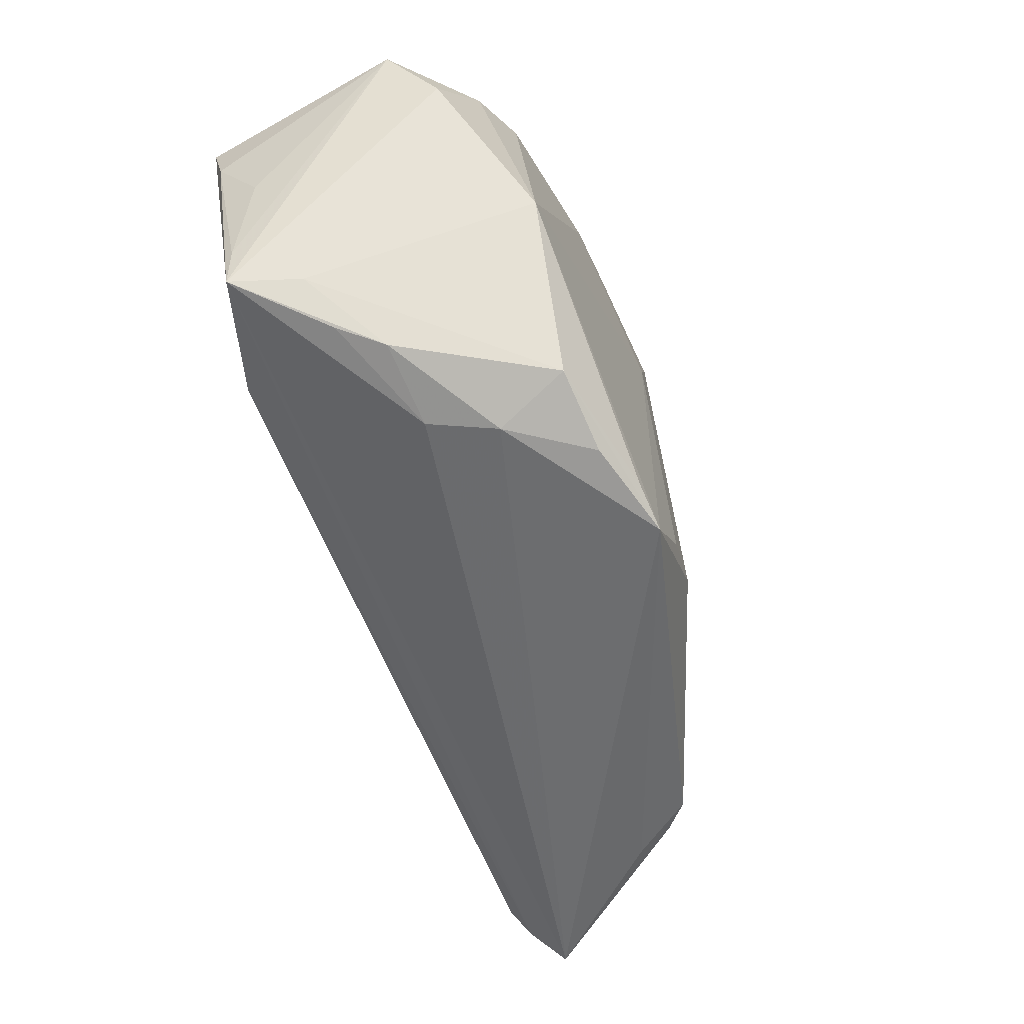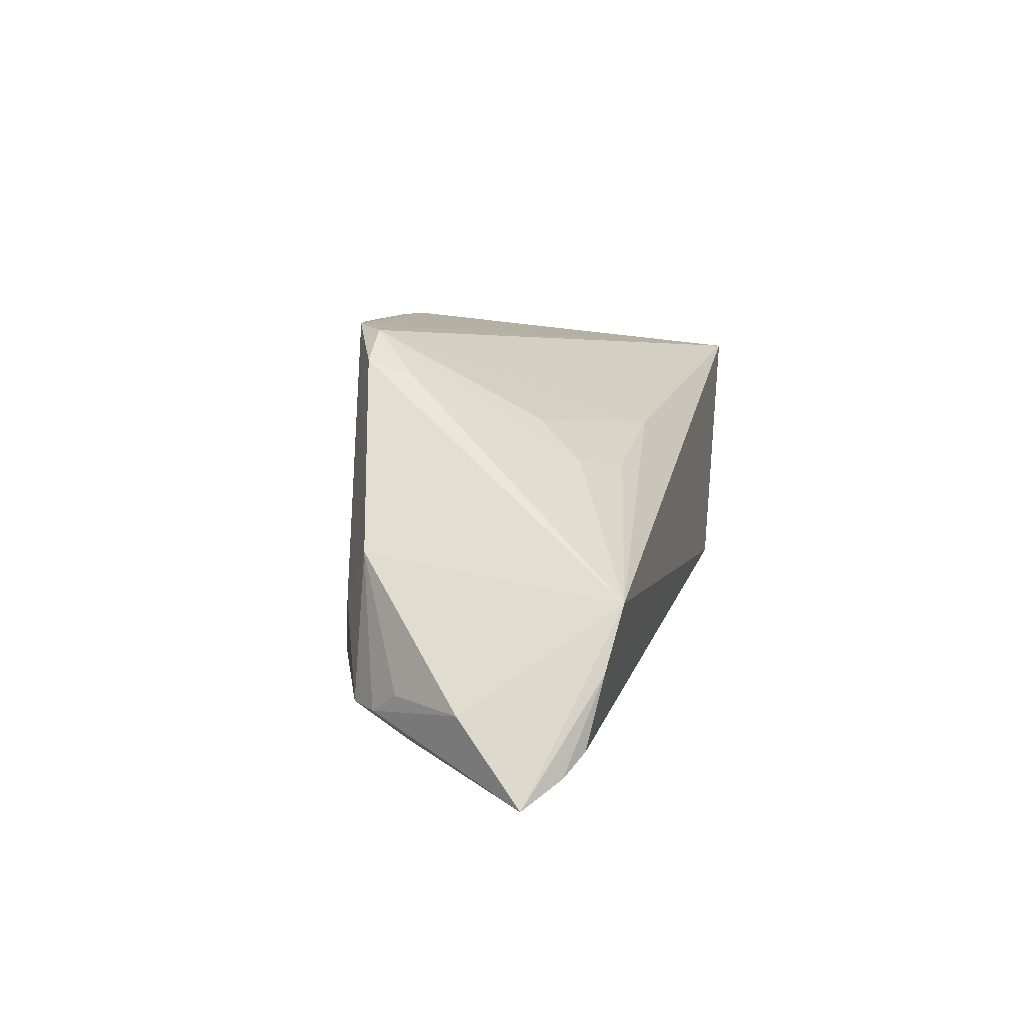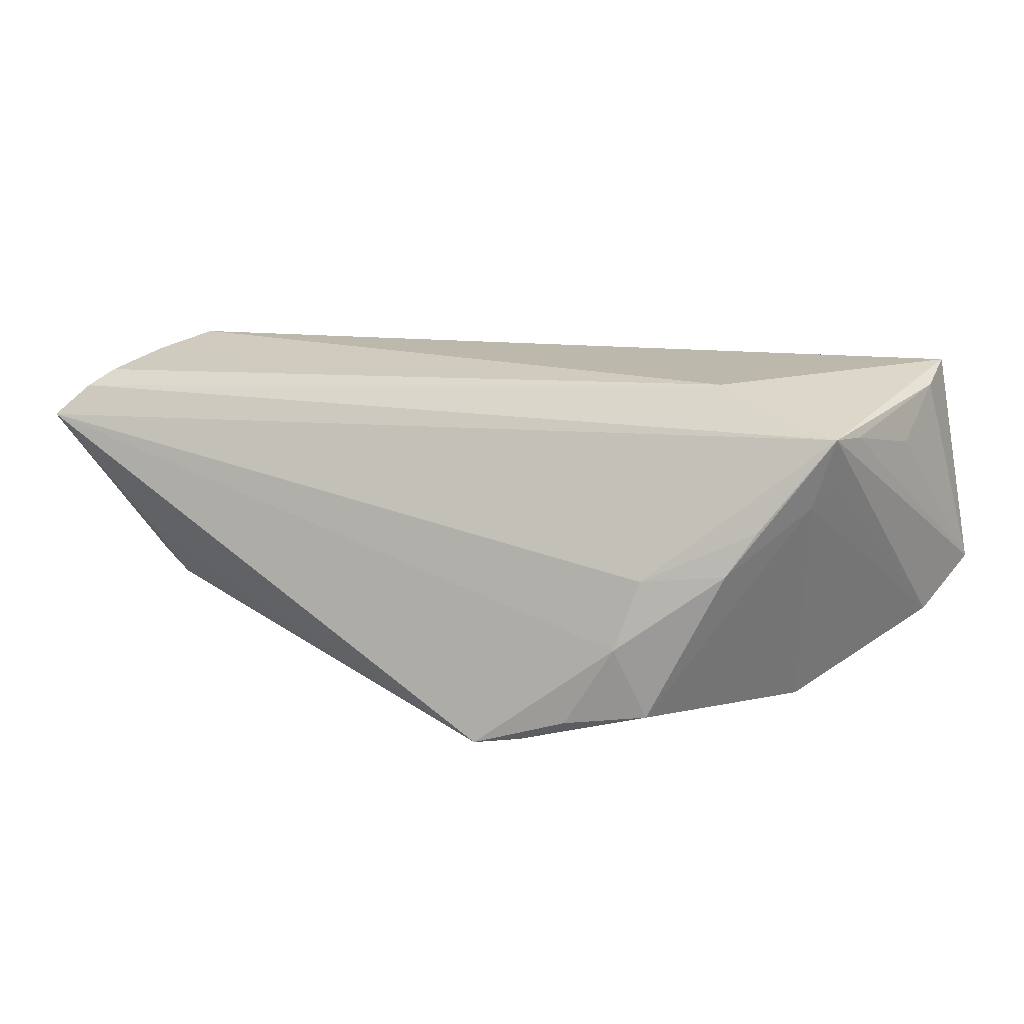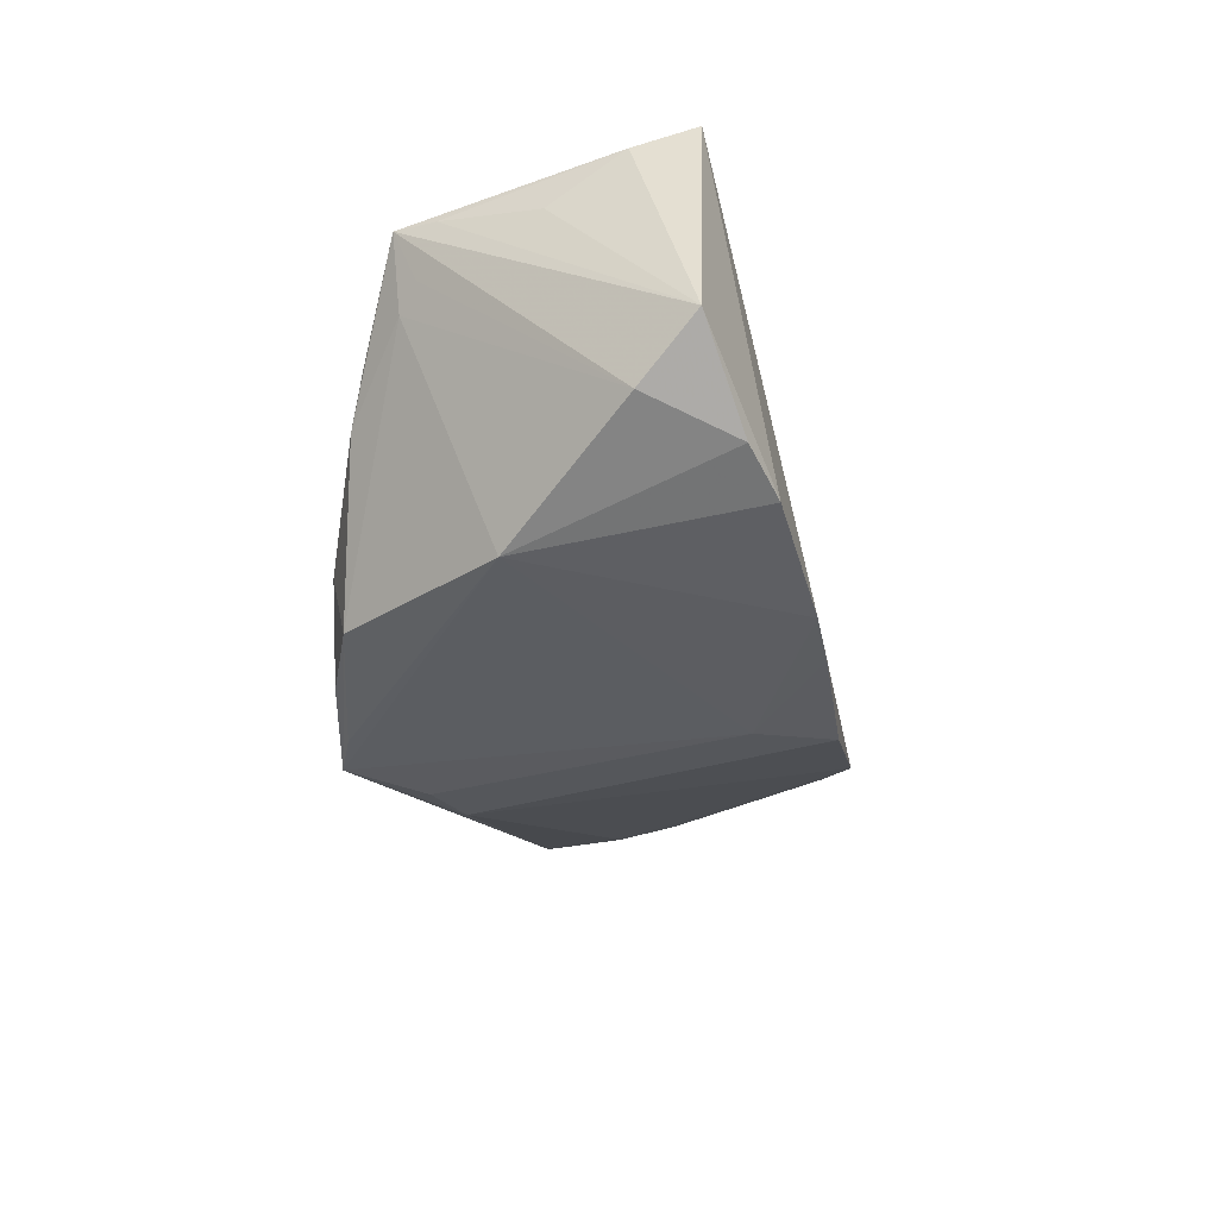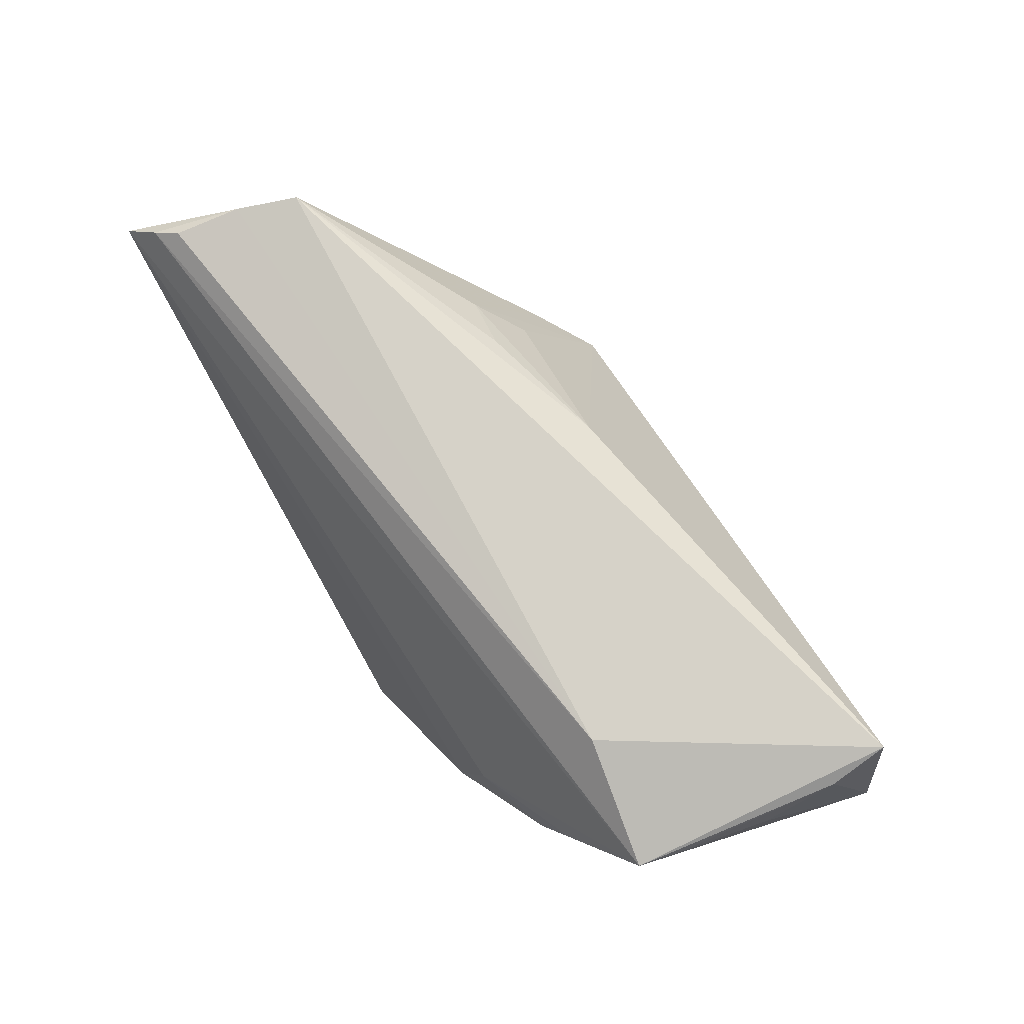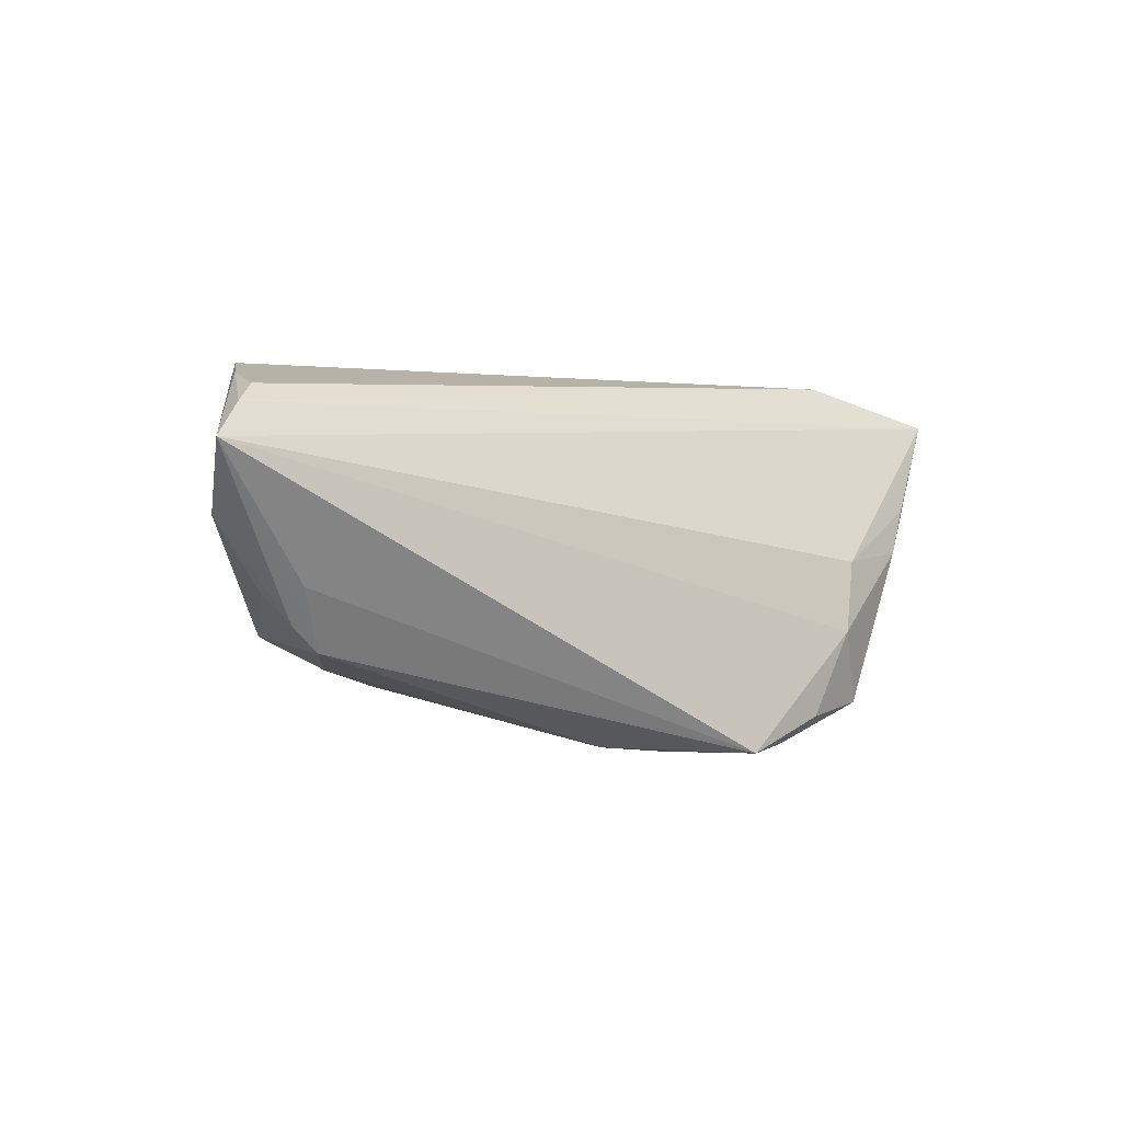
<metadata>
{"format":"obj","ext":"obj","renderer":"f3d","projection":"perspective","resolution":1024,"background":"white","views":[{"elev":-54.3,"azim":110.3,"up":"+Y"},{"elev":4.2,"azim":-78.0,"up":"+Y"},{"elev":14.8,"azim":29.5,"up":"+Z"},{"elev":-30.9,"azim":104.4,"up":"+Z"},{"elev":77.9,"azim":60.7,"up":"+Z"},{"elev":0.5,"azim":-31.0,"up":"+Z"}]}
</metadata>
<code>
v 0.04651 0.016 0.01938
v 0.01553 -0.02316 -0.01869
v 0.04713 0.01656 -0.01007
v 0.04067 -0.008896 0.008216
v -0.02918 0.008736 0.01283
v 0.04264 -0.006596 0.01064
v -0.02939 0.01863 -0.007321
v 0.004585 -0.0261 -0.02227
v -0.04929 -0.01819 -0.006865
v 0.01683 0.02762 -0.01828
v -0.04922 -0.02129 -0.002725
v 0.02369 -0.01975 -0.0005094
v 0.03597 0.0006688 -0.01865
v 0.02786 -0.00682 0.02139
v -0.01926 0.0252 -0.01678
v -0.0576 -0.01697 0.004681
v -0.0234 0.02429 -0.01326
v 0.04442 -0.004108 0.01618
v -0.005956 0.02586 -0.02
v -0.04043 -0.006769 -0.01234
v 0.05019 0.02354 -0.00429
v -0.0007541 0.0175 -0.02082
v 0.04347 -0.00901 0.01671
v -0.04577 -0.0008983 -0.008738
v 0.0245 -0.01902 -0.01766
v 0.009653 -0.02371 -0.02168
v -0.05719 -0.02323 0.01601
v 0.04565 0.02315 0.02139
v -0.05035 -0.005449 0.02139
v 0.04643 0.007535 0.01366
v 0.009325 0.02722 -0.01888
v -0.06067 -0.0261 0.01222
v 0.03611 -0.01416 0.005827
v 0.03363 0.0272 -0.0154
v 0.03308 -0.01625 0.0005026
v 0.04018 0.02551 -0.0128
v -0.0461 -0.01773 -0.009852
v -0.003385 -0.0189 -0.02224
v 0.02136 -0.02184 -0.008869
v -0.05328 -0.01265 0.0198
v -0.05479 -0.02072 0.01801
v -0.02463 0.01352 0.007157
v -0.05178 -0.01601 -0.003584
v -0.006702 0.01274 0.0173
v -0.0225 0.008058 0.01684
v -0.0106 -0.01698 -0.02158
v -0.02849 0.02058 -0.01314
f 12 23 32
f 21 28 1
f 1 28 23
f 34 28 21
f 22 13 8
f 21 23 3
f 11 8 32
f 32 37 11
f 11 37 8
f 8 37 46
f 19 22 46
f 32 8 39
f 39 12 32
f 23 28 14
f 28 29 14
f 21 1 30
f 10 34 13
f 13 22 10
f 28 34 10
f 6 3 23
f 13 34 36
f 36 3 13
f 36 34 21
f 21 3 36
f 20 46 37
f 38 22 8
f 8 46 38
f 38 46 22
f 12 39 35
f 39 25 35
f 44 29 28
f 28 17 44
f 32 23 27
f 23 14 27
f 27 14 41
f 18 1 23
f 18 30 1
f 18 23 21
f 21 30 18
f 31 22 19
f 31 10 22
f 8 13 26
f 26 25 8
f 13 25 26
f 2 39 8
f 8 25 2
f 2 25 39
f 23 12 33
f 33 35 23
f 12 35 33
f 4 6 23
f 23 35 4
f 13 3 4
f 3 6 4
f 4 25 13
f 4 35 25
f 32 29 16
f 24 20 37
f 24 16 29
f 29 47 24
f 40 27 41
f 40 14 29
f 41 14 40
f 40 29 32
f 32 27 40
f 10 31 15
f 15 17 28
f 28 10 15
f 15 31 19
f 15 47 17
f 19 46 15
f 46 20 15
f 20 24 15
f 15 24 47
f 7 47 29
f 17 47 7
f 29 5 7
f 7 5 17
f 29 44 45
f 45 5 29
f 44 5 45
f 42 44 17
f 17 5 42
f 42 5 44
f 16 24 43
f 32 16 9
f 16 43 9
f 9 37 32
f 9 24 37
f 9 43 24

</code>
